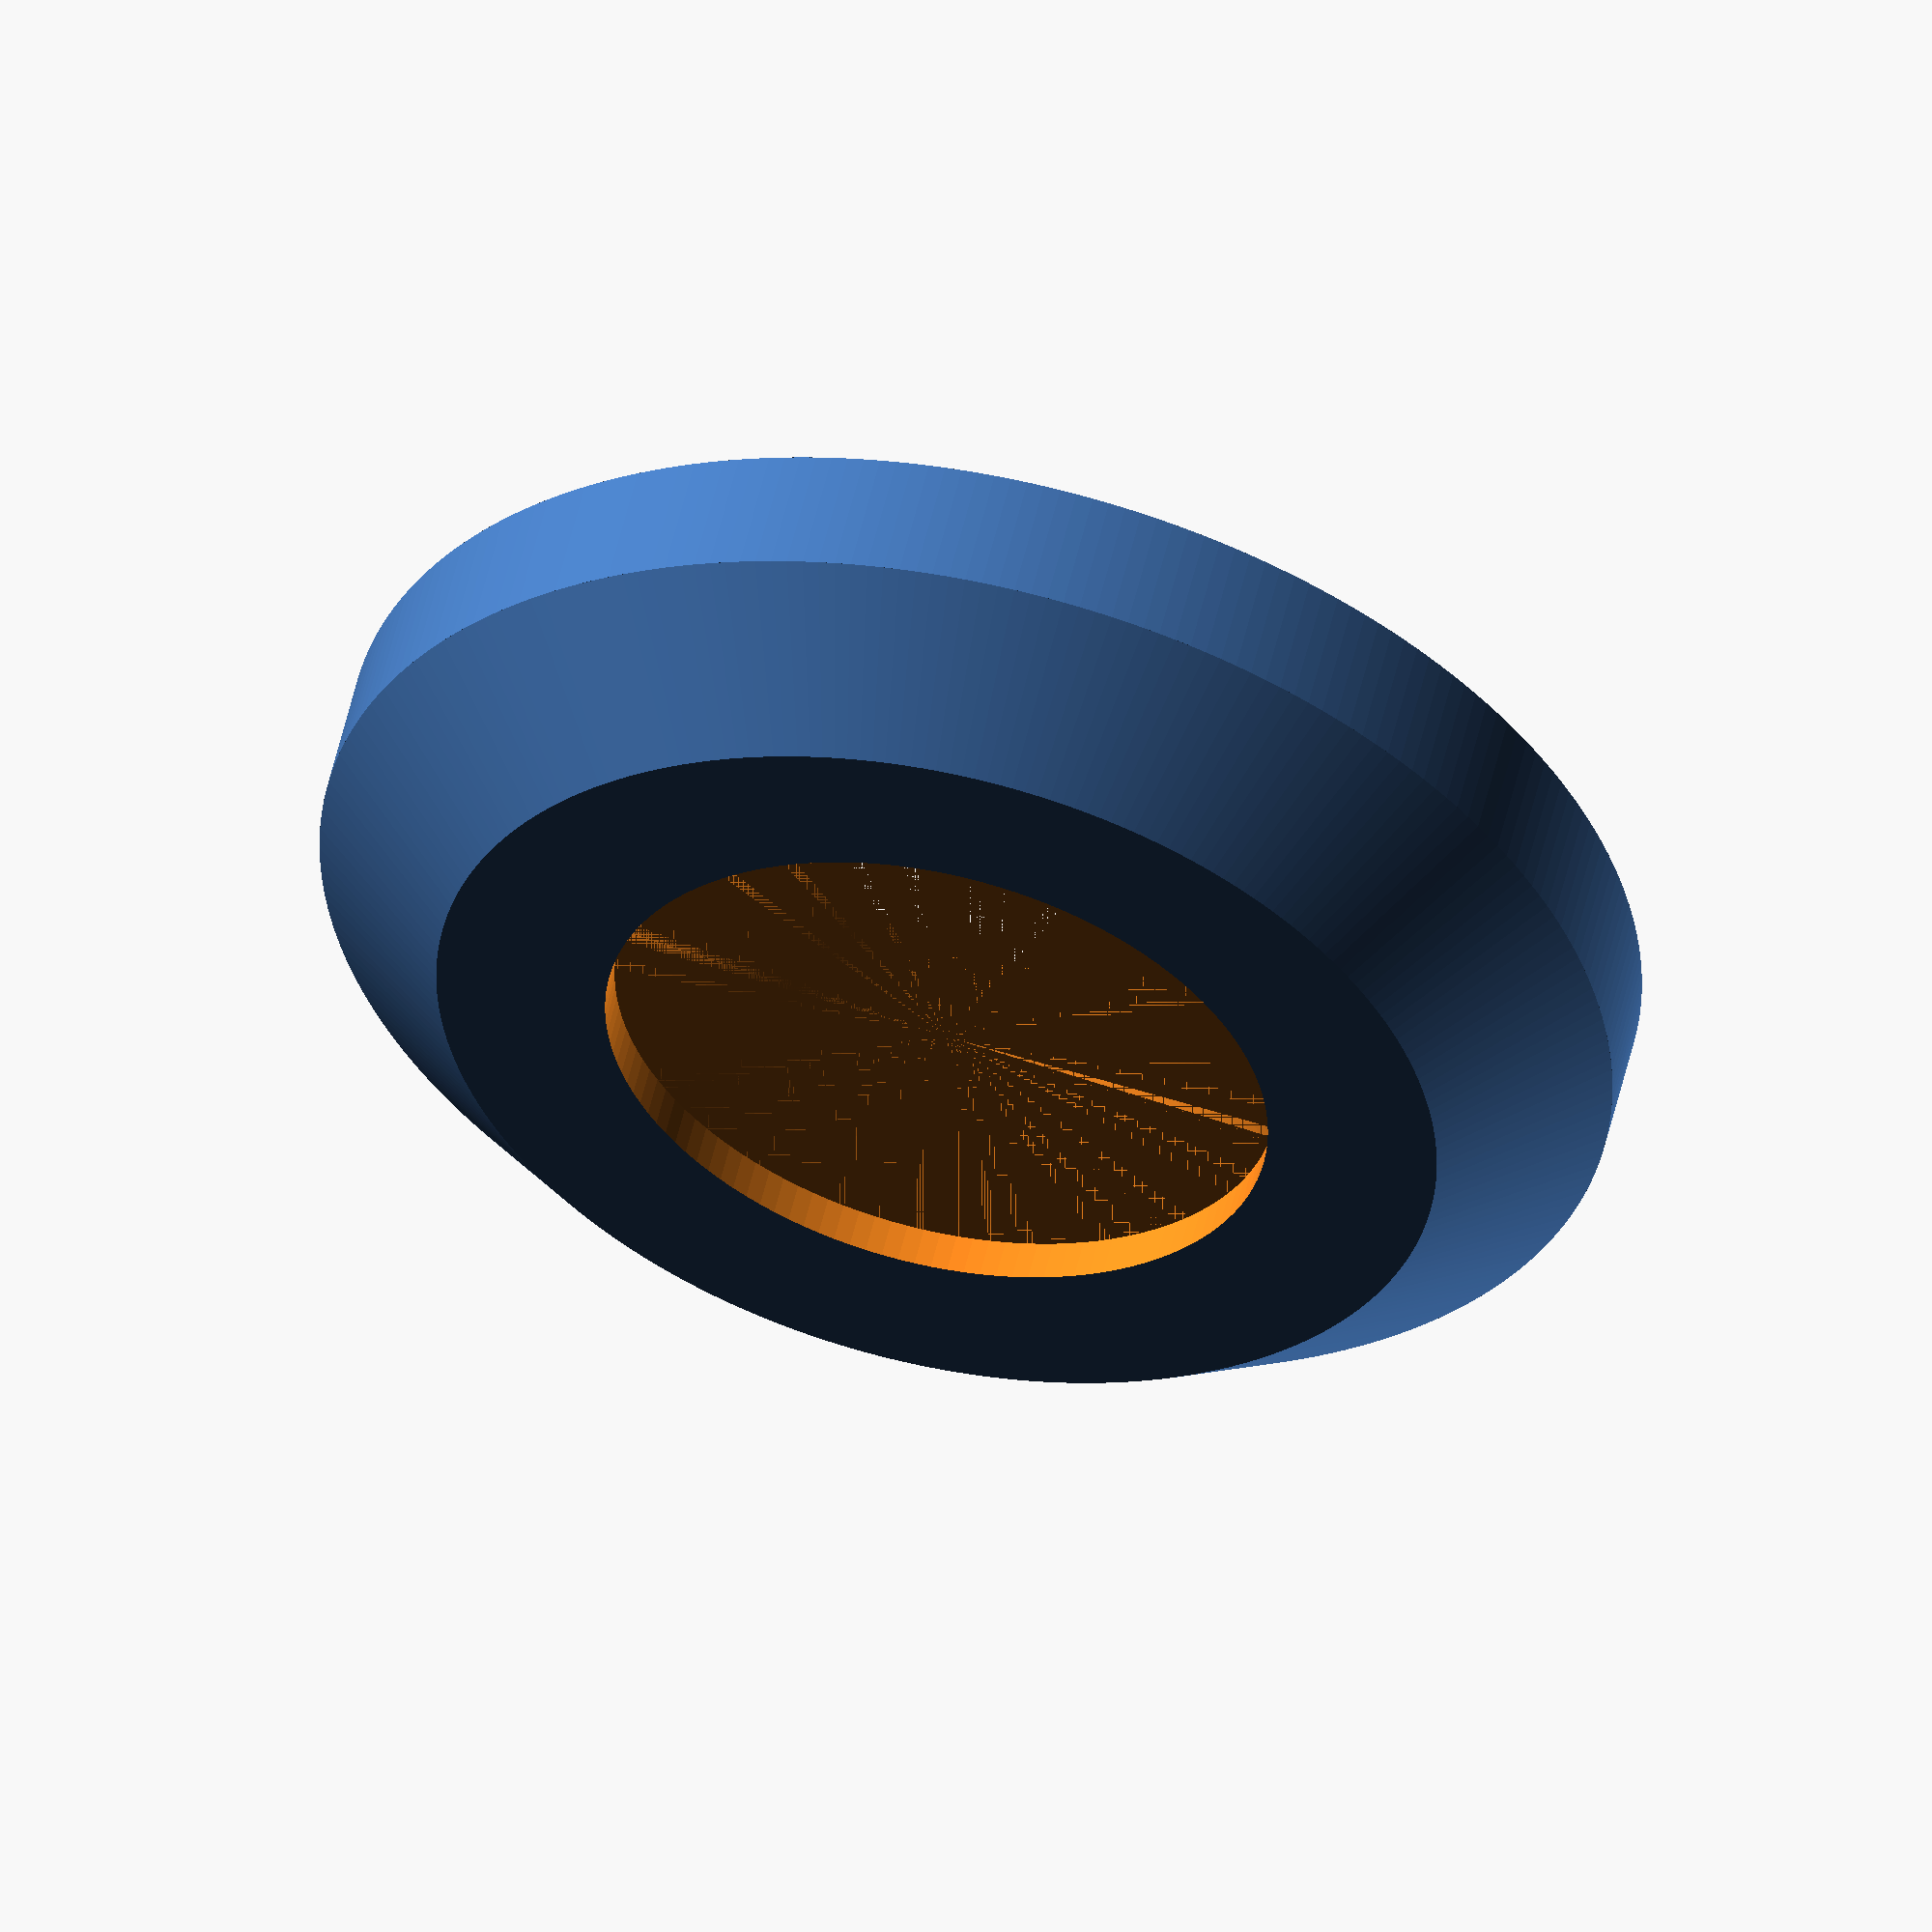
<openscad>
/*
MIT License

Copyright (c) 2022 Michael Winser

Permission is hereby granted, free of charge, to any person obtaining a copy
of this software and associated documentation files (the "Software"), to deal
in the Software without restriction, including without limitation the rights
to use, copy, modify, merge, publish, distribute, sublicense, and/or sell
copies of the Software, and to permit persons to whom the Software is
furnished to do so, subject to the following conditions:

The above copyright notice and this permission notice shall be included in all
copies or substantial portions of the Software.

THE SOFTWARE IS PROVIDED "AS IS", WITHOUT WARRANTY OF ANY KIND, EXPRESS OR
IMPLIED, INCLUDING BUT NOT LIMITED TO THE WARRANTIES OF MERCHANTABILITY,
FITNESS FOR A PARTICULAR PURPOSE AND NONINFRINGEMENT. IN NO EVENT SHALL THE
AUTHORS OR COPYRIGHT HOLDERS BE LIABLE FOR ANY CLAIM, DAMAGES OR OTHER
LIABILITY, WHETHER IN AN ACTION OF CONTRACT, TORT OR OTHERWISE, ARISING FROM,
OUT OF OR IN CONNECTION WITH THE SOFTWARE OR THE USE OR OTHER DEALINGS IN THE
SOFTWARE.
*/ 


$fa = 1;
$fs = 0.4;

gofoil_washer();


//
// The defaults are measured (by hand) from an actual Go Foil plate washer
//  
module gofoil_washer(base_height = 3.1, 
        bevel_height = 3.1, 
        outer_radius = 31.4/2, 
        bevel_radius = 24.3 / 2, 
        shaft_radius = 8.1 / 2, 
        countersink_outer_radius = 16.1 / 2, 
        countersink_inset_height = 1) {
        
    full_height = base_height + bevel_height;
    countersink_bevel_height = full_height - countersink_inset_height * 2;
    
    // This offset ensures that the negative space of the countersink extends
    // past the top and bottom of the main washer
    // The preview rendering doesn't look right but the final rendering and
    // print are fine.
    
    buffer_offset = 1; 
            
            
    // The washer is a simple bevel with a countersunk space through it
    // We do this with the base_washer - the countersink
    difference() {
        
        base_washer(outer_radius, bevel_radius, base_height, bevel_height);
        translate([0, 0, full_height + buffer_offset]) {
            countersink(
                r_outer = countersink_outer_radius, 
                r_shaft = shaft_radius,
                h_bevel = countersink_bevel_height,
                h_inset = countersink_inset_height + buffer_offset,
                h_shaft = countersink_inset_height + buffer_offset);
         }
    }
}


module base_washer(r_outer, r_bevel, h_base, h_bevel) {
    bevel_with_shaft(r_outer, r_bevel, h_base, h_bevel, 0);
}

module countersink(r_outer, r_shaft, h_bevel, h_inset, h_shaft) {
    
    rotate([180, 0, 0]) {
        bevel_with_shaft(r_outer, r_shaft, h_inset, h_bevel, h_shaft);
    }
}


// This is the module that does all the work. 
// Everything comes down to a base, a bevel, and a shaft. 
// Setting h_shaft to zero gets a normal washer.
// A non zero shaft starts to look like a countersunk bolt
//
module bevel_with_shaft(r_outer, r_inner, h_base, h_bevel, h_shaft) {
    
    union() {
        cylinder(h_base, r_outer, r_outer);
        translate([0, 0, h_base]) {
            cylinder(h_bevel, r_outer, r_inner);
            translate([0, 0, h_bevel]) {
                cylinder(h_shaft, r_inner, r_inner);
            }
        }
    }
}



</openscad>
<views>
elev=125.6 azim=231.3 roll=167.0 proj=o view=wireframe
</views>
